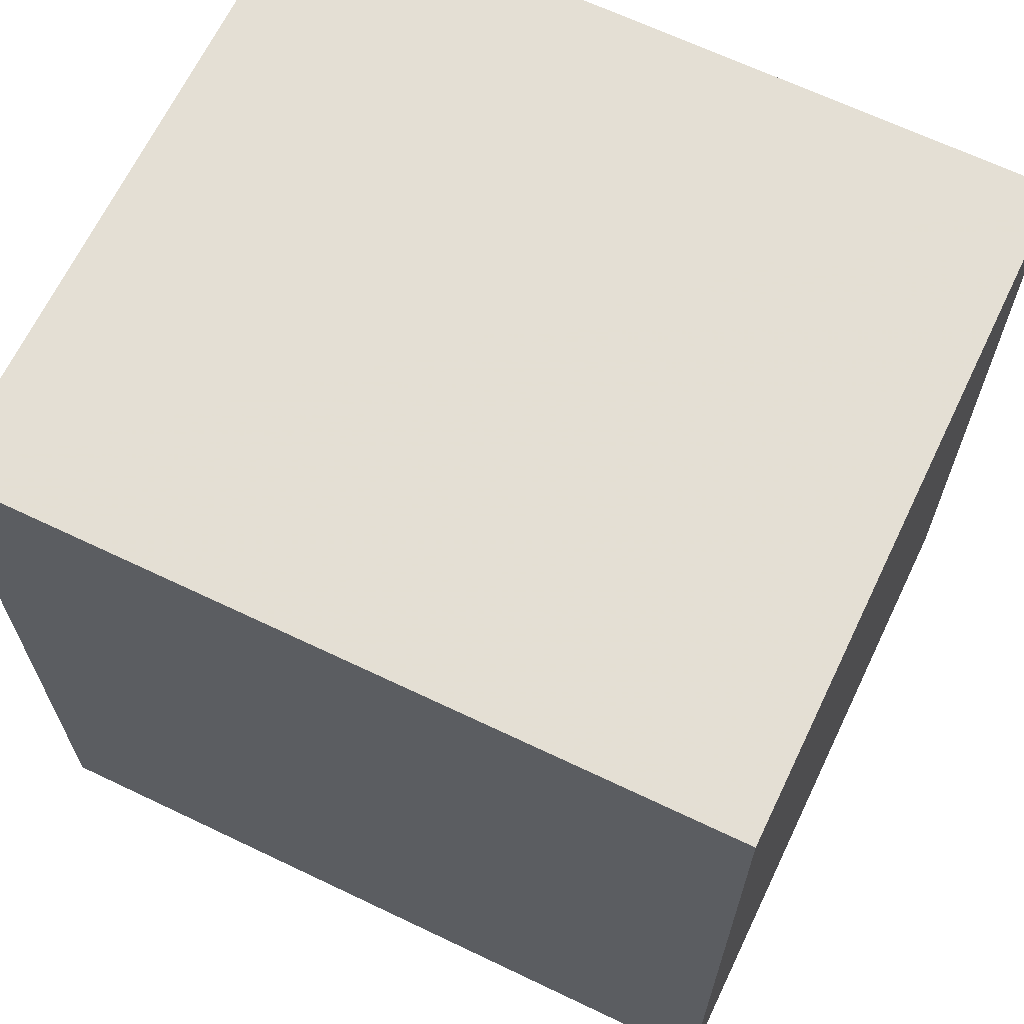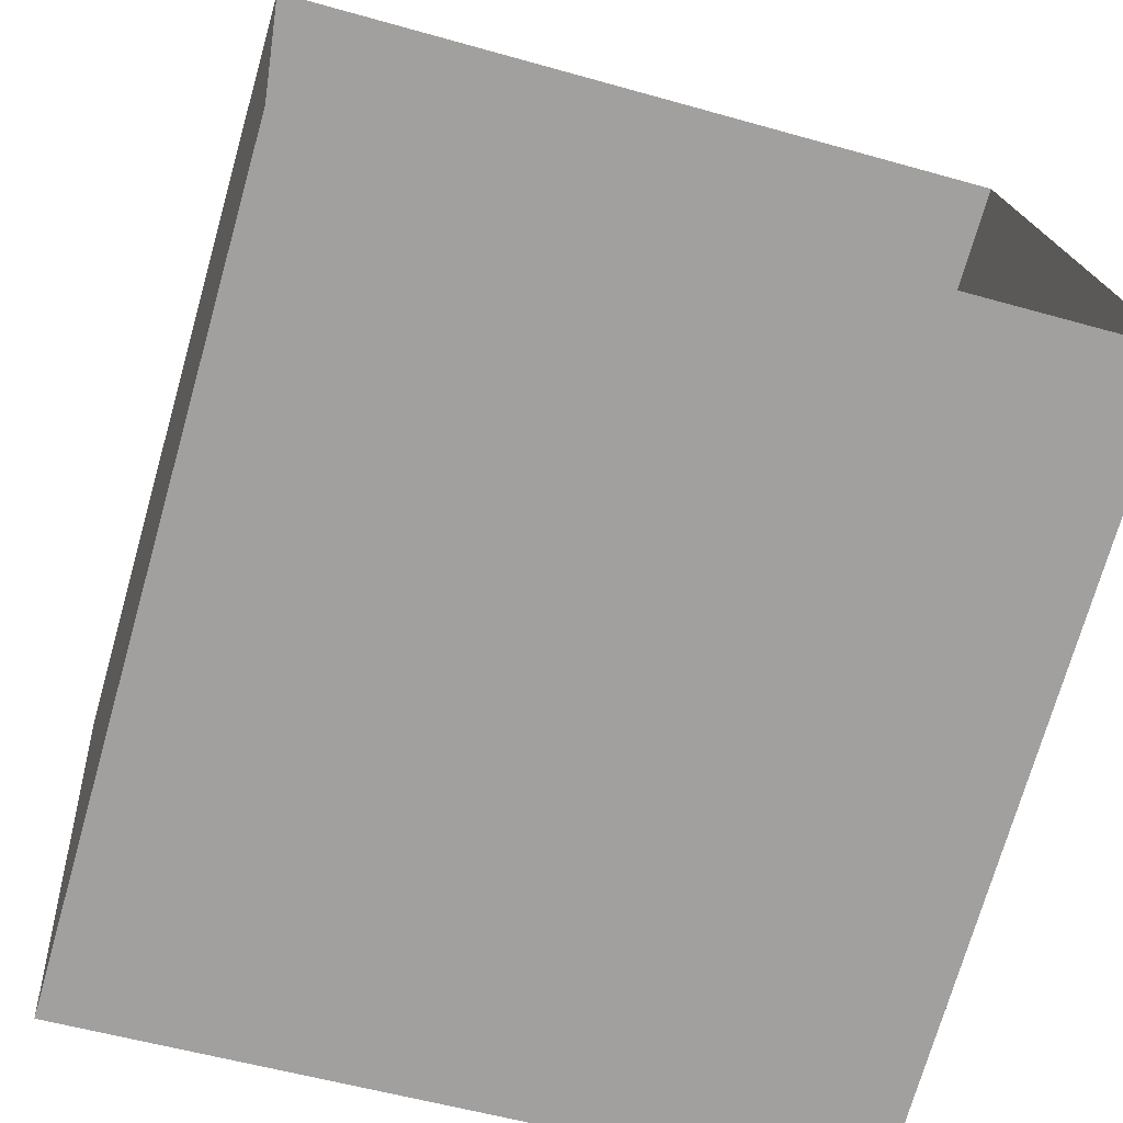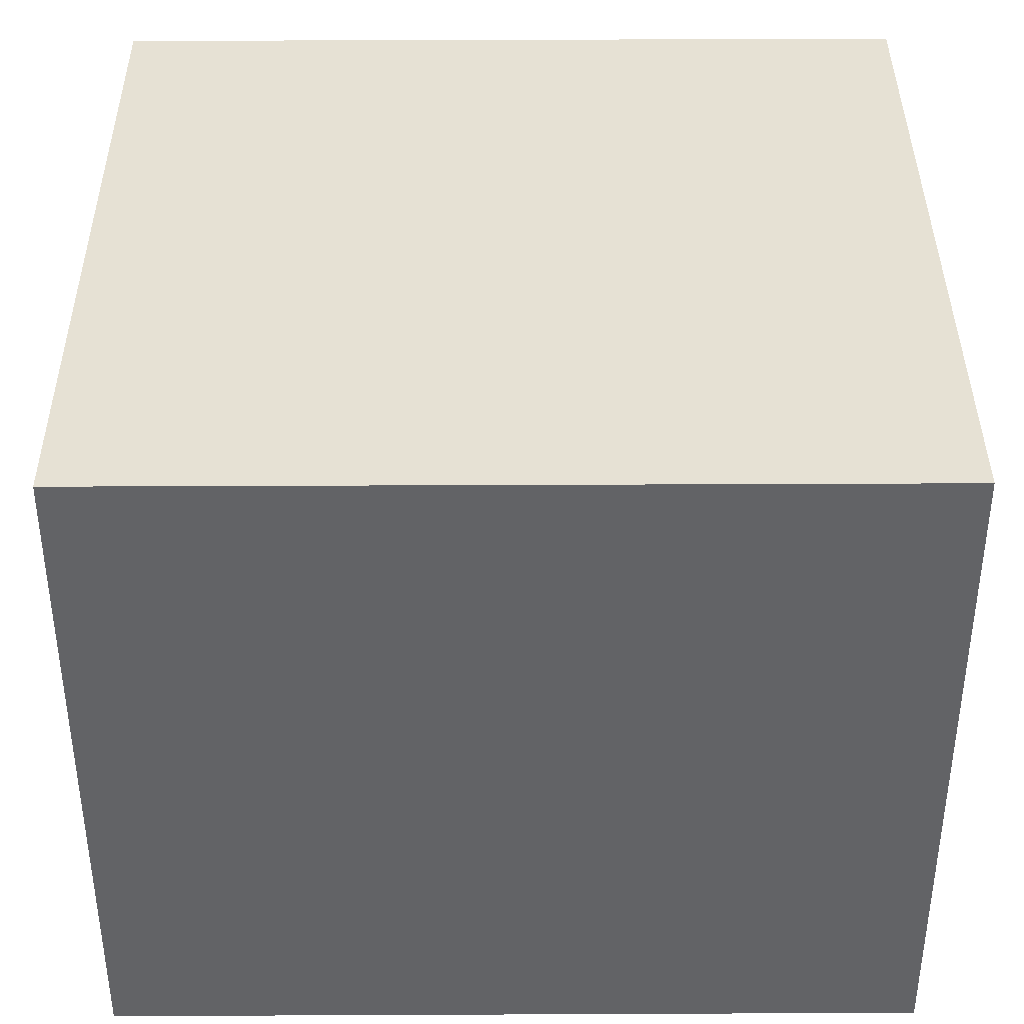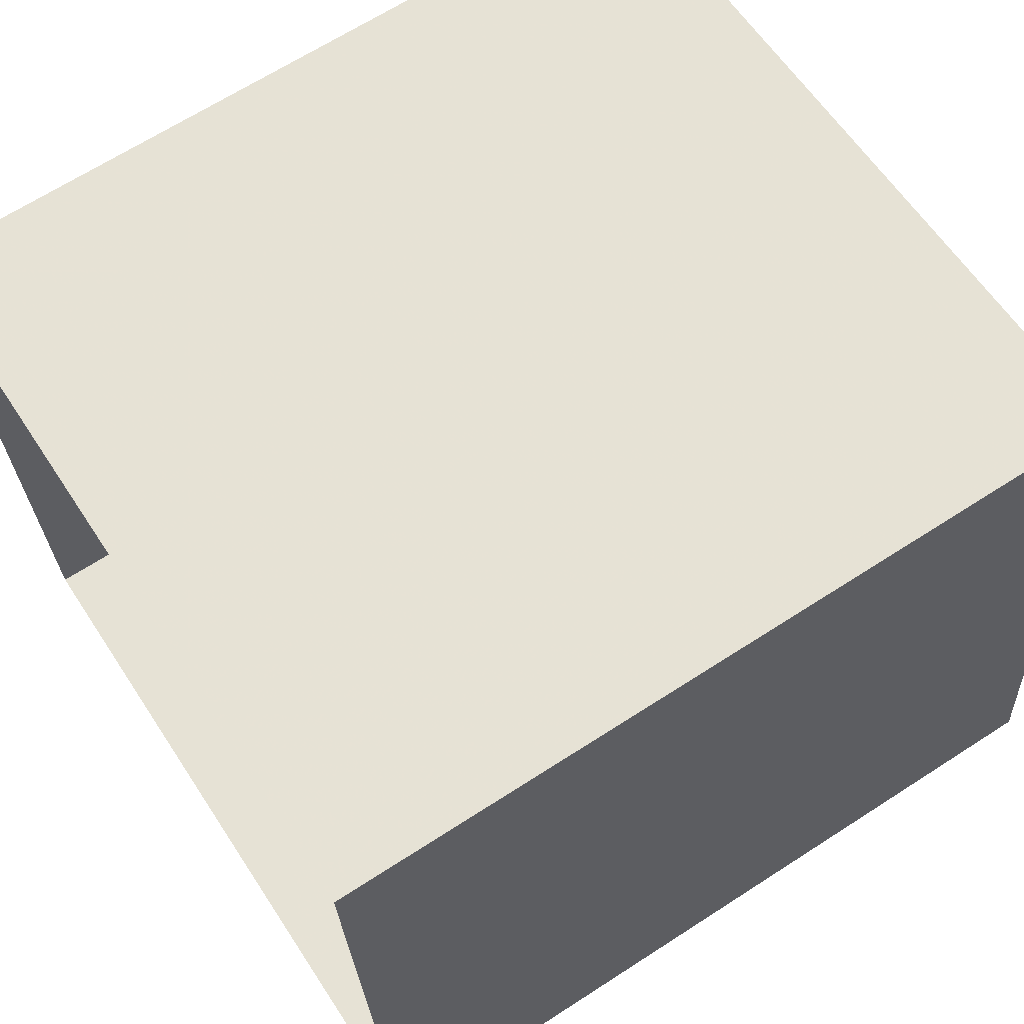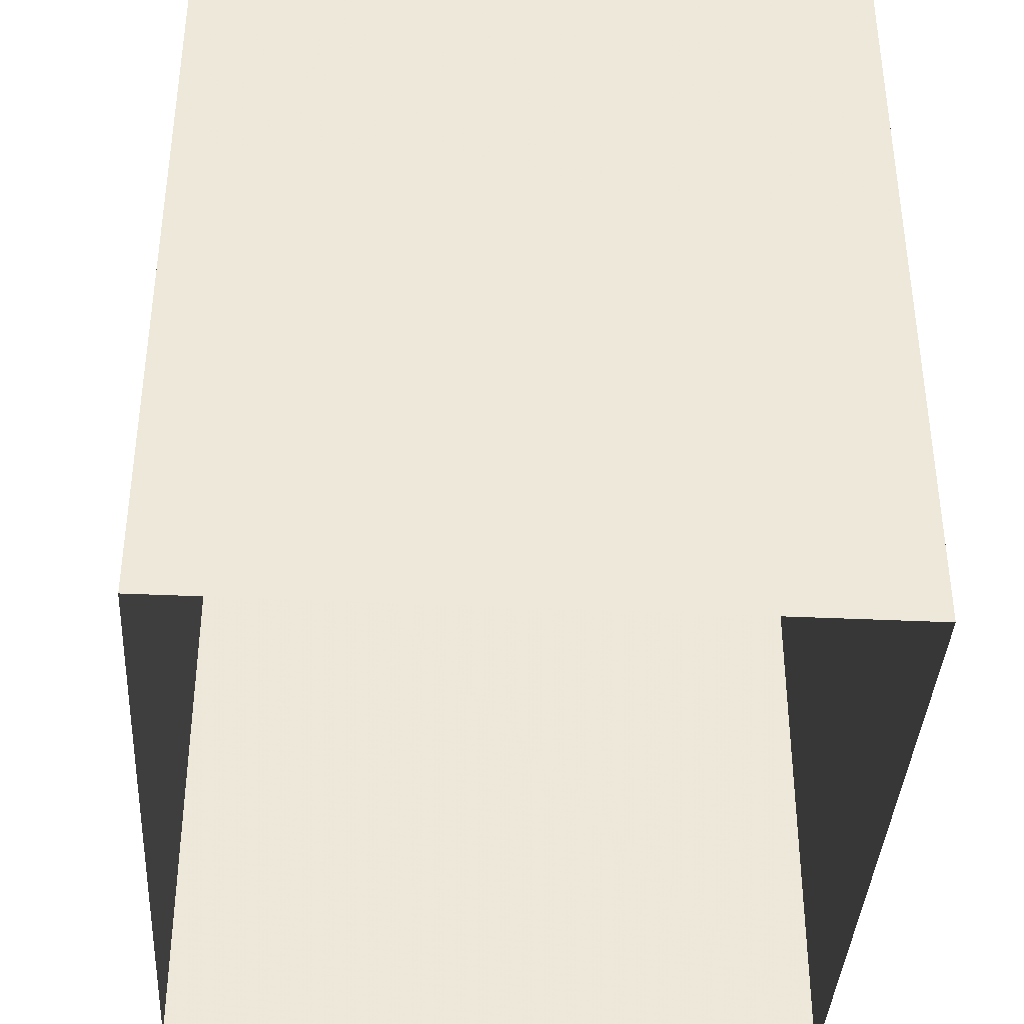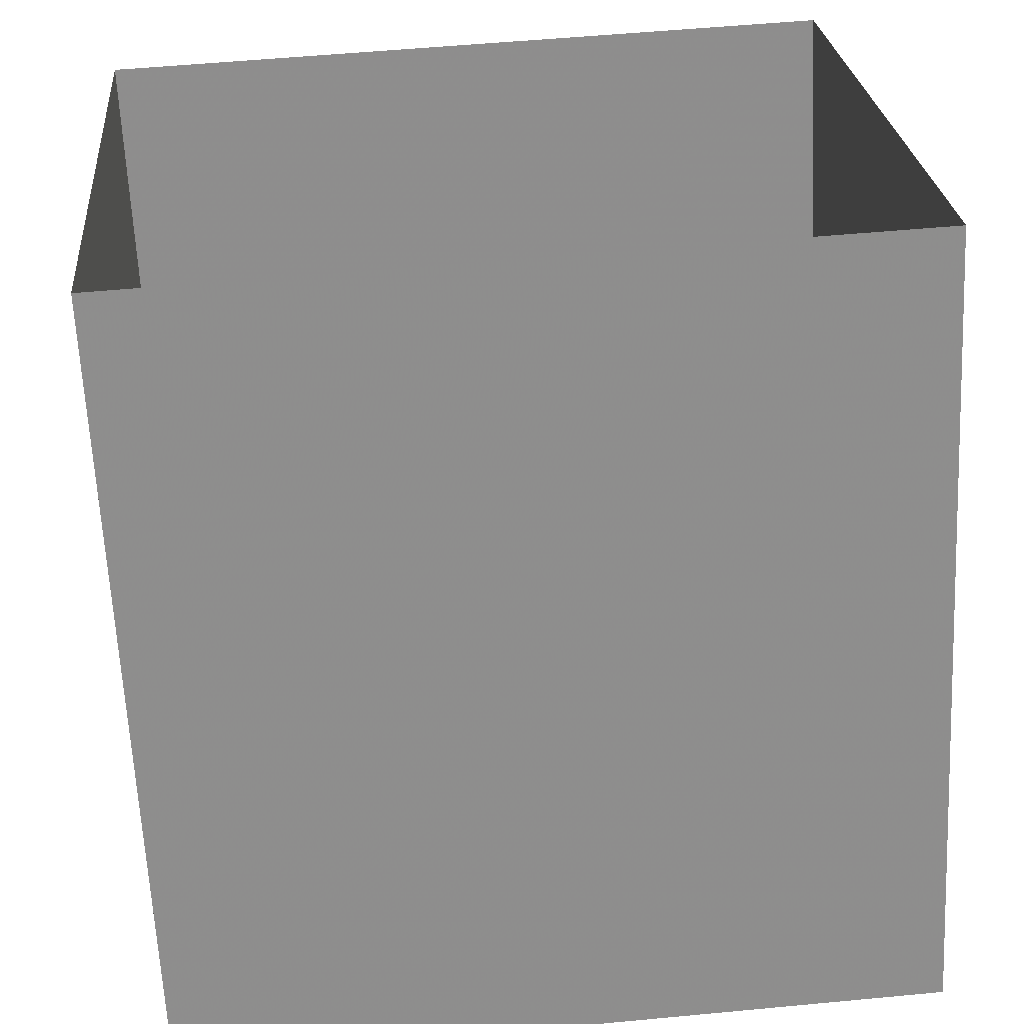
<metadata>
{"format":"obj","ext":"obj","renderer":"f3d","projection":"perspective","resolution":1024,"background":"white","views":[{"elev":66.3,"azim":20.7,"up":"+Z"},{"elev":-72.7,"azim":164.1,"up":"+Y"},{"elev":44.1,"azim":-90.3,"up":"+Y"},{"elev":66.4,"azim":-123.0,"up":"+Y"},{"elev":-38.5,"azim":81.7,"up":"+Z"},{"elev":-64.1,"azim":-177.2,"up":"+Y"}]}
</metadata>
<code>
v 1.22e+04 -1.535e+04 19.24
v 1.22e+04 -1.535e+04 19.24
v 1.221e+04 -1.535e+04 19.24
v 1.221e+04 -1.535e+04 19.24
v 1.22e+04 -1.535e+04 21.92
v 1.221e+04 -1.535e+04 21.92
v 1.221e+04 -1.535e+04 21.92
v 1.22e+04 -1.535e+04 21.92
f 1 2 3
f 4 1 3
f 5 6 7
f 8 5 7
f 6 4 3
f 7 6 3
f 6 1 4
f 6 5 1
f 5 2 1
f 5 8 2
f 7 3 2
f 8 7 2

</code>
